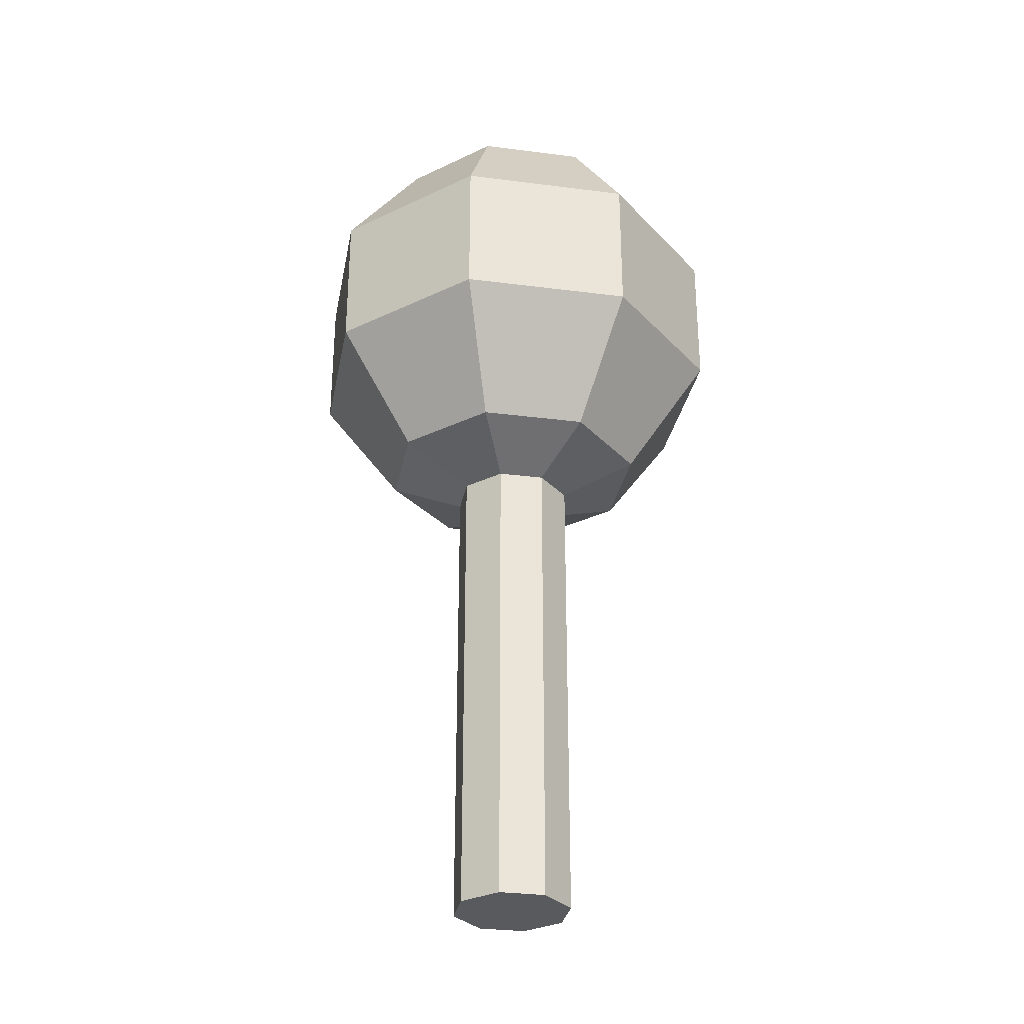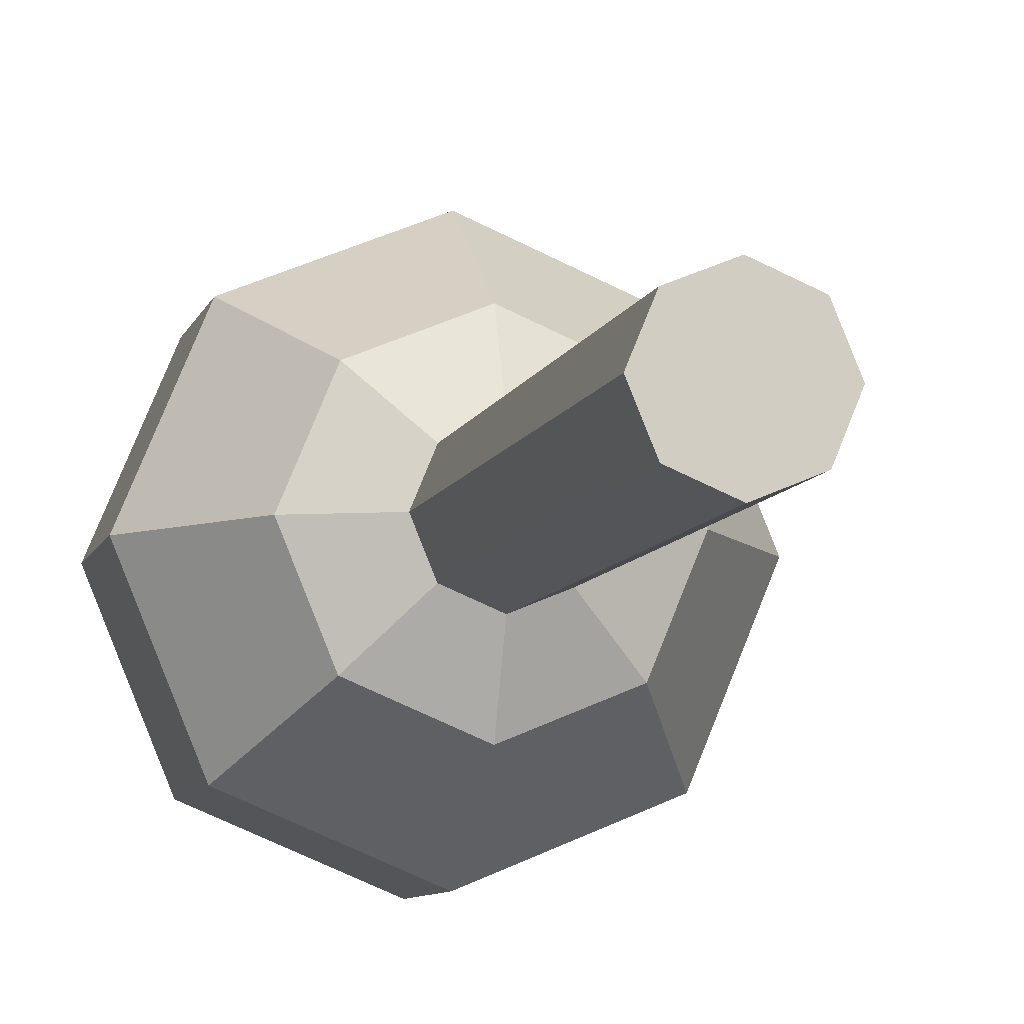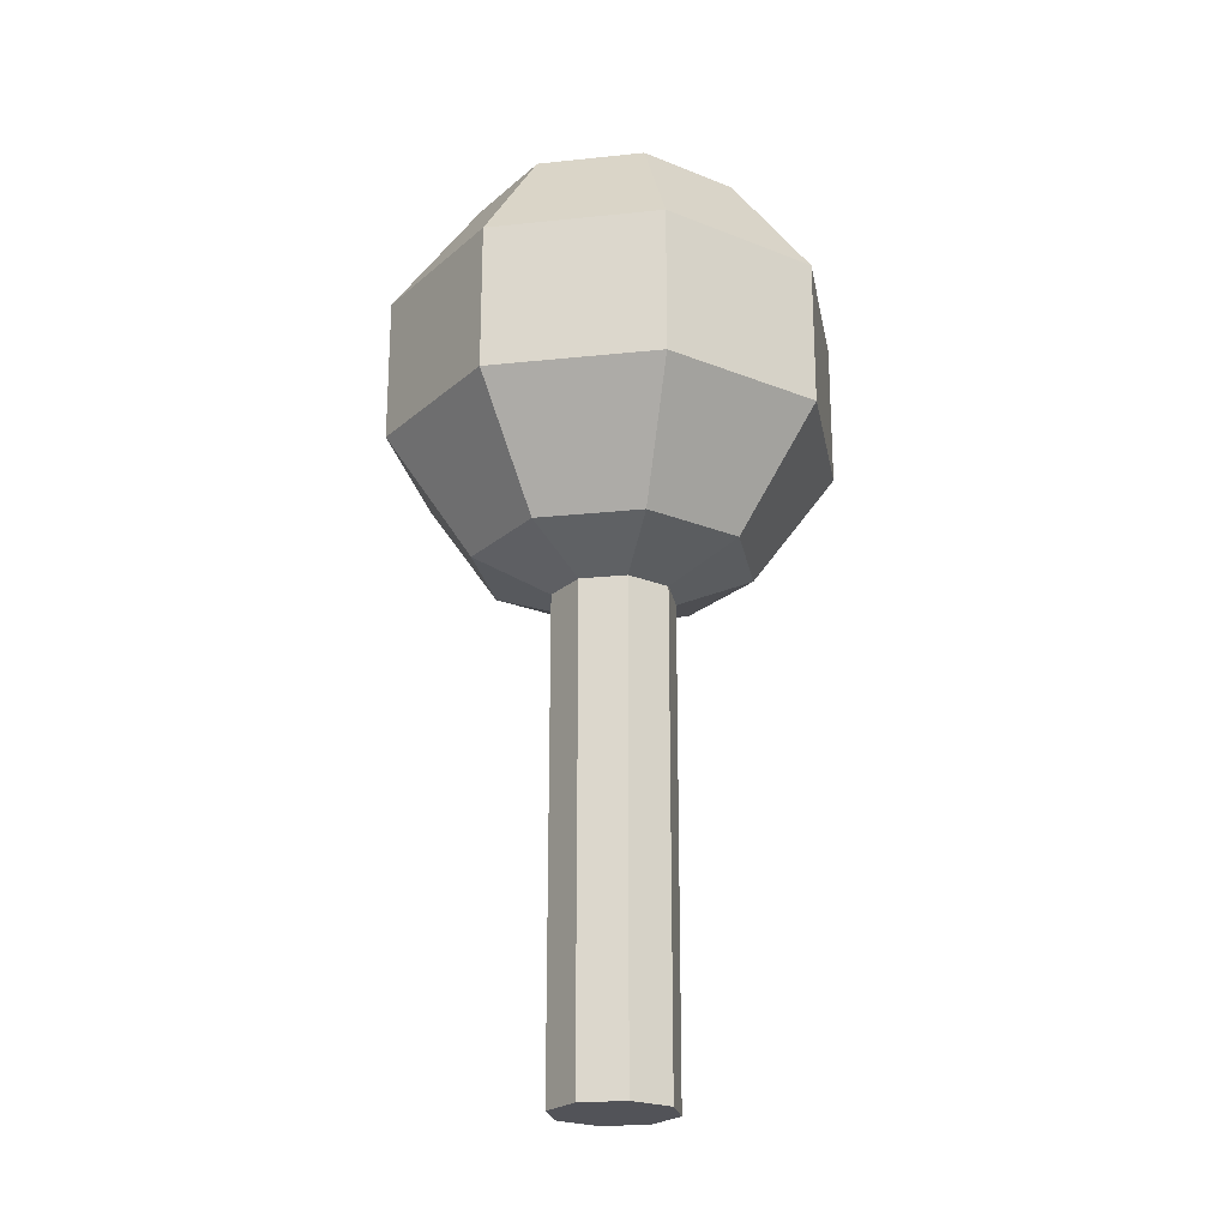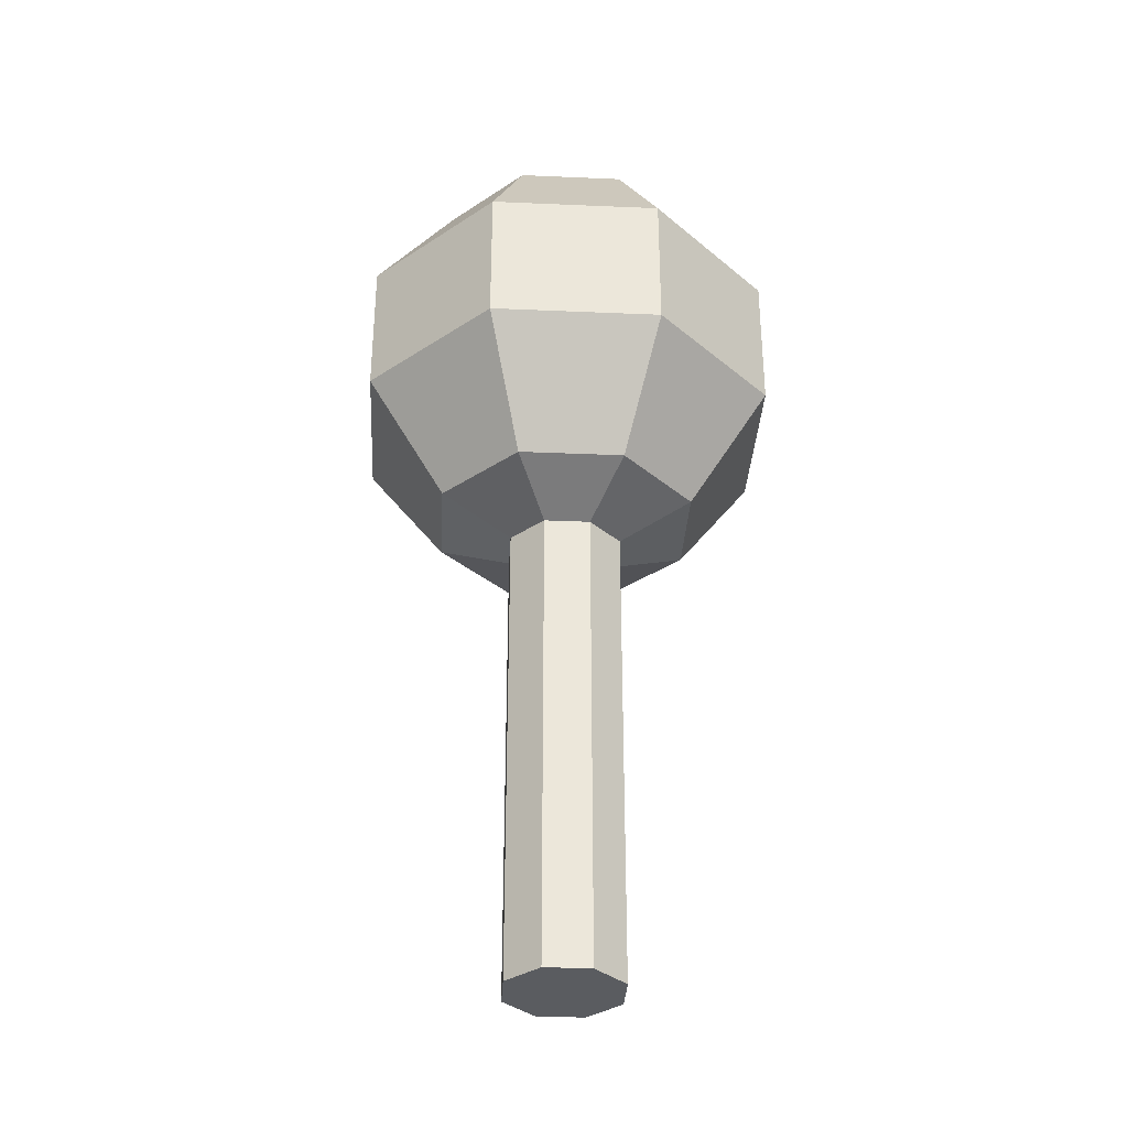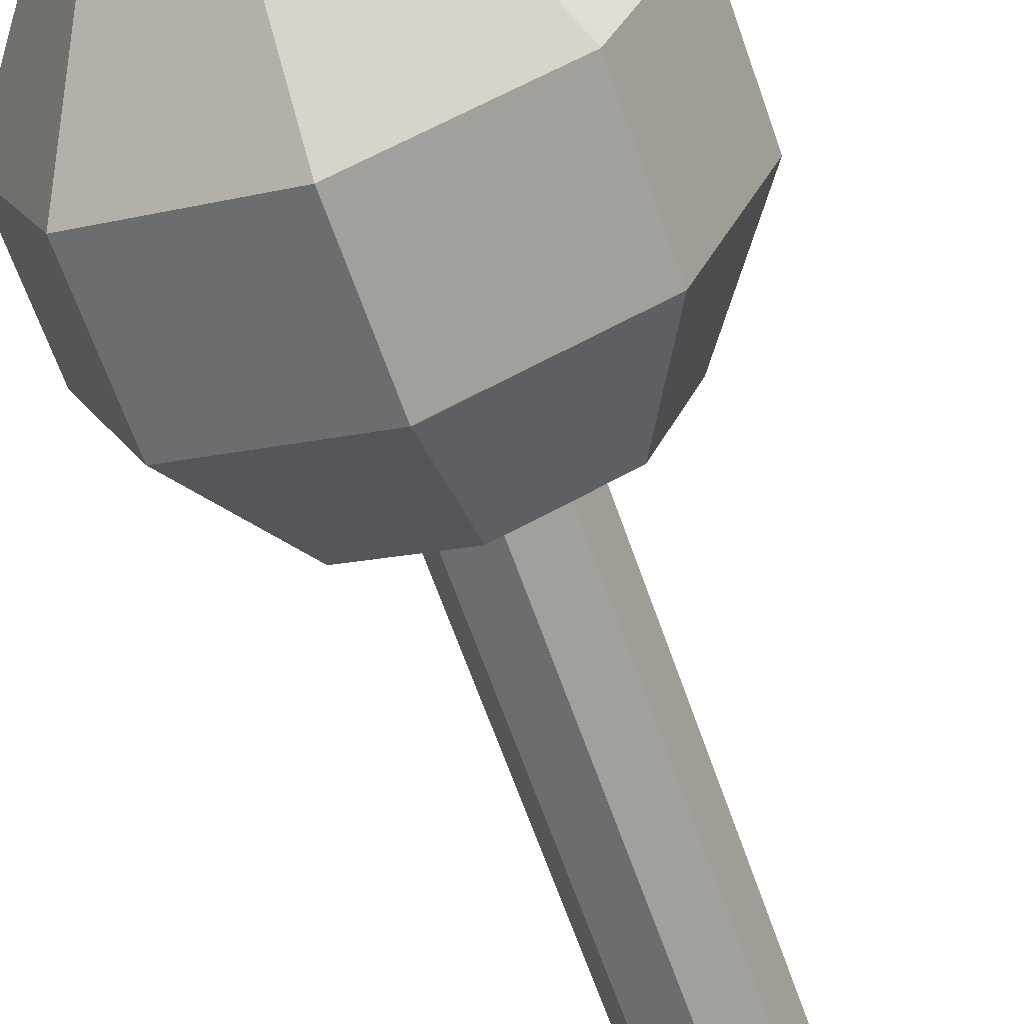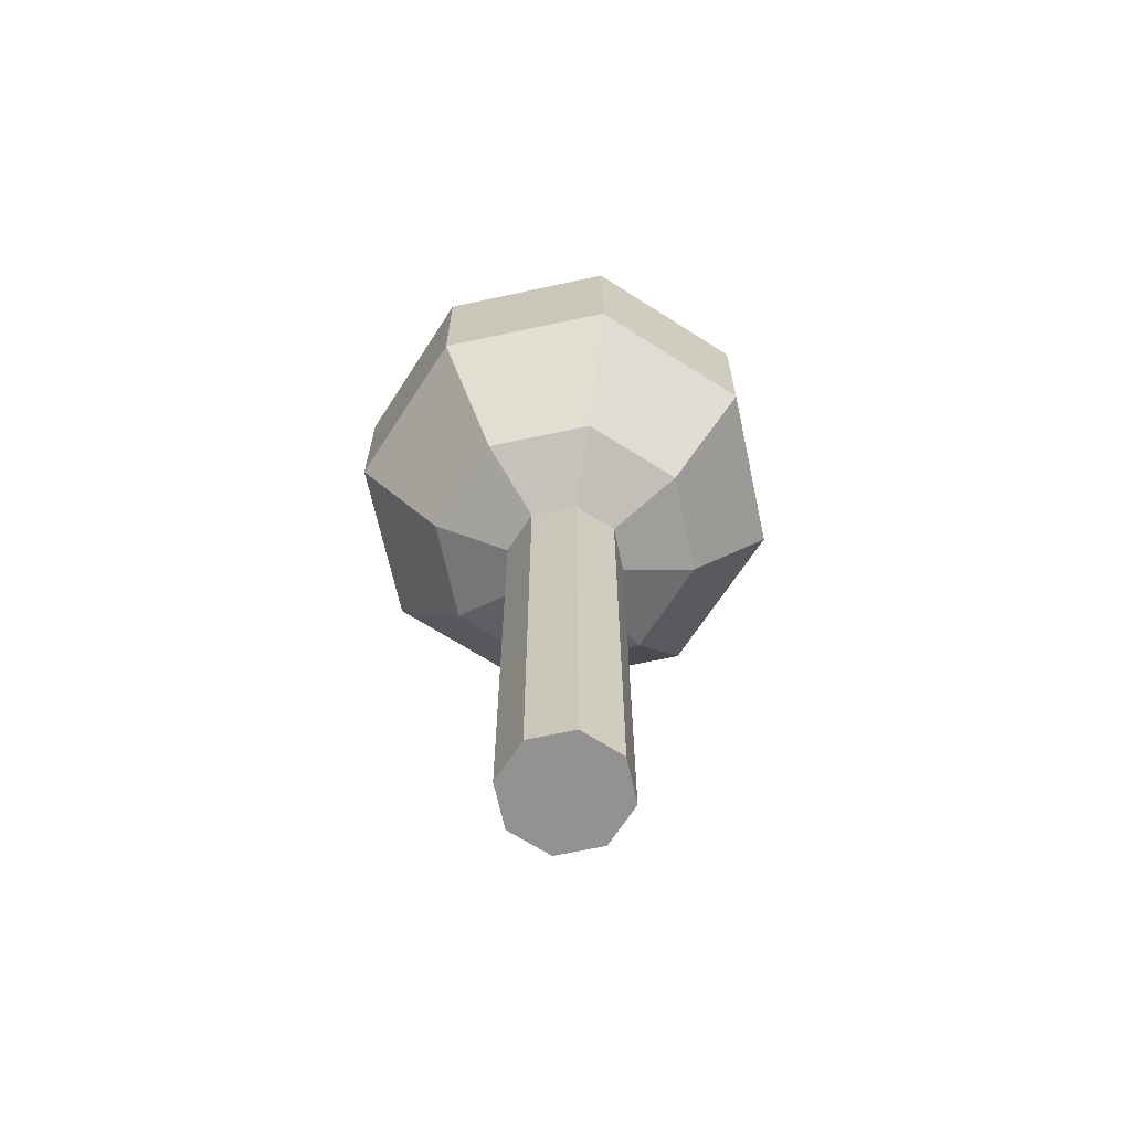
<metadata>
{"format":"obj","ext":"obj","renderer":"f3d","projection":"perspective","resolution":1024,"background":"white","views":[{"elev":-30.7,"azim":-168.0,"up":"+Y"},{"elev":-8.1,"azim":-13.8,"up":"+Z"},{"elev":-22.7,"azim":122.8,"up":"+Y"},{"elev":-34.3,"azim":64.2,"up":"+Y"},{"elev":-65.0,"azim":-160.7,"up":"+Z"},{"elev":-66.4,"azim":124.7,"up":"+Y"}]}
</metadata>
<code>
g SM_Prop_ArcadeMachine_01_Stick_01
v 0.01207 0.111 -0.01207
v 9.226e-10 0.1165 0
v 9.226e-10 0.111 -0.01707
v 9.226e-10 0.111 -0.01707
v 9.226e-10 0.1165 0
v -0.01207 0.111 -0.01207
v -0.01207 0.111 -0.01207
v 9.226e-10 0.1165 0
v -0.01707 0.111 0
v -0.01707 0.111 0
v 9.226e-10 0.1165 0
v -0.01207 0.111 0.01207
v -0.01207 0.111 0.01207
v 9.226e-10 0.1165 0
v 9.226e-10 0.111 0.01707
v 9.226e-10 0.111 0.01707
v 9.226e-10 0.1165 0
v 0.01207 0.111 0.01207
v 0.01207 0.111 0.01207
v 9.226e-10 0.1165 0
v 0.01707 0.111 0
v 0.01707 0.111 0
v 9.226e-10 0.1165 0
v 0.01207 0.111 -0.01207
v 0.01207 0.06398 -0.01207
v 0.01954 0.0785 -0.01954
v 9.226e-10 0.0785 -0.02763
v 9.226e-10 0.06398 -0.01707
v 9.226e-10 0.06398 -0.01707
v 9.226e-10 0.0785 -0.02763
v -0.01954 0.0785 -0.01954
v -0.01207 0.06398 -0.01207
v -0.01207 0.06398 -0.01207
v -0.01954 0.0785 -0.01954
v -0.02763 0.0785 0
v -0.01707 0.06398 0
v -0.01707 0.06398 0
v -0.02763 0.0785 0
v -0.01954 0.0785 0.01954
v -0.01207 0.06398 0.01207
v -0.01207 0.06398 0.01207
v -0.01954 0.0785 0.01954
v 9.226e-10 0.0785 0.02763
v 9.226e-10 0.06398 0.01707
v 9.226e-10 0.06398 0.01707
v 9.226e-10 0.0785 0.02763
v 0.01954 0.0785 0.01954
v 0.01207 0.06398 0.01207
v 0.01207 0.06398 0.01207
v 0.01954 0.0785 0.01954
v 0.02763 0.0785 0
v 0.01707 0.06398 0
v 0.01707 0.06398 0
v 0.02763 0.0785 0
v 0.01954 0.0785 -0.01954
v 0.01207 0.06398 -0.01207
v 0.01954 0.0785 -0.01954
v 0.01954 0.09646 -0.01954
v 9.226e-10 0.09646 -0.02763
v 9.226e-10 0.0785 -0.02763
v 9.226e-10 0.0785 -0.02763
v 9.226e-10 0.09646 -0.02763
v -0.01954 0.09646 -0.01954
v -0.01954 0.0785 -0.01954
v -0.01954 0.0785 -0.01954
v -0.01954 0.09646 -0.01954
v -0.02763 0.09646 0
v -0.02763 0.0785 0
v -0.02763 0.0785 0
v -0.02763 0.09646 0
v -0.01954 0.09646 0.01954
v -0.01954 0.0785 0.01954
v -0.01954 0.0785 0.01954
v -0.01954 0.09646 0.01954
v 9.226e-10 0.09646 0.02763
v 9.226e-10 0.0785 0.02763
v 9.226e-10 0.0785 0.02763
v 9.226e-10 0.09646 0.02763
v 0.01954 0.09646 0.01954
v 0.01954 0.0785 0.01954
v 0.01954 0.0785 0.01954
v 0.01954 0.09646 0.01954
v 0.02763 0.09646 0
v 0.02763 0.0785 0
v 0.02763 0.0785 0
v 0.02763 0.09646 0
v 0.01954 0.09646 -0.01954
v 0.01954 0.0785 -0.01954
v 0.01954 0.09646 -0.01954
v 0.01207 0.111 -0.01207
v 9.226e-10 0.111 -0.01707
v 9.226e-10 0.09646 -0.02763
v 9.226e-10 0.09646 -0.02763
v 9.226e-10 0.111 -0.01707
v -0.01207 0.111 -0.01207
v -0.01954 0.09646 -0.01954
v -0.01954 0.09646 -0.01954
v -0.01207 0.111 -0.01207
v -0.01707 0.111 0
v -0.02763 0.09646 0
v -0.02763 0.09646 0
v -0.01707 0.111 0
v -0.01207 0.111 0.01207
v -0.01954 0.09646 0.01954
v -0.01954 0.09646 0.01954
v -0.01207 0.111 0.01207
v 9.226e-10 0.111 0.01707
v 9.226e-10 0.09646 0.02763
v 9.226e-10 0.09646 0.02763
v 9.226e-10 0.111 0.01707
v 0.01207 0.111 0.01207
v 0.01954 0.09646 0.01954
v 0.01954 0.09646 0.01954
v 0.01207 0.111 0.01207
v 0.01707 0.111 0
v 0.02763 0.09646 0
v 0.02763 0.09646 0
v 0.01707 0.111 0
v 0.01207 0.111 -0.01207
v 0.01954 0.09646 -0.01954
v 0.005318 0 -0.005318
v 9.226e-10 0 -0.007521
v -0.005318 0 -0.005318
v 0.007521 0 0
v -0.00752 0 0
v 0.005318 0 0.005318
v -0.005318 0 0.005318
v 9.226e-10 0 0.007521
v 0.01707 0.06398 0
v 0.007521 0.06004 0
v 0.005318 0.06004 0.005318
v 0.01207 0.06398 0.01207
v 0.01207 0.06398 0.01207
v 0.005318 0.06004 0.005318
v 9.226e-10 0.06004 0.007521
v 9.226e-10 0.06398 0.01707
v 9.226e-10 0.06398 0.01707
v 9.226e-10 0.06004 0.007521
v -0.005318 0.06004 0.005318
v -0.01207 0.06398 0.01207
v -0.01207 0.06398 0.01207
v -0.005318 0.06004 0.005318
v -0.00752 0.06004 0
v -0.01707 0.06398 0
v -0.01707 0.06398 0
v -0.00752 0.06004 0
v -0.005318 0.06004 -0.005318
v -0.01207 0.06398 -0.01207
v -0.01207 0.06398 -0.01207
v -0.005318 0.06004 -0.005318
v 9.226e-10 0.06004 -0.007521
v 9.226e-10 0.06398 -0.01707
v 9.226e-10 0.06398 -0.01707
v 9.226e-10 0.06004 -0.007521
v 0.005318 0.06004 -0.005318
v 0.01207 0.06398 -0.01207
v 0.01207 0.06398 -0.01207
v 0.005318 0.06004 -0.005318
v 0.007521 0.06004 0
v 0.01707 0.06398 0
v 0.005318 0.06004 0.005318
v 0.005318 0 0.005318
v 9.226e-10 0 0.007521
v 9.226e-10 0.06004 0.007521
v 9.226e-10 0.06004 0.007521
v 9.226e-10 0 0.007521
v -0.005318 0 0.005318
v -0.005318 0.06004 0.005318
v -0.005318 0.06004 0.005318
v -0.005318 0 0.005318
v -0.00752 0 0
v -0.00752 0.06004 0
v -0.00752 0.06004 0
v -0.00752 0 0
v -0.005318 0 -0.005318
v -0.005318 0.06004 -0.005318
v -0.005318 0.06004 -0.005318
v -0.005318 0 -0.005318
v 9.226e-10 0 -0.007521
v 9.226e-10 0.06004 -0.007521
v 9.226e-10 0.06004 -0.007521
v 9.226e-10 0 -0.007521
v 0.005318 0 -0.005318
v 0.005318 0.06004 -0.005318
v 0.005318 0.06004 -0.005318
v 0.005318 0 -0.005318
v 0.007521 0 0
v 0.007521 0.06004 0
v 0.007521 0.06004 0
v 0.007521 0 0
v 0.005318 0 0.005318
v 0.005318 0.06004 0.005318
g SM_Prop_ArcadeMachine_01_Stick_01_0
f 3 2 1
f 6 5 4
f 9 8 7
f 12 11 10
f 15 14 13
f 18 17 16
f 21 20 19
f 24 23 22
f 27 26 25
f 28 27 25
f 31 30 29
f 32 31 29
f 35 34 33
f 36 35 33
f 39 38 37
f 40 39 37
f 43 42 41
f 44 43 41
f 47 46 45
f 48 47 45
f 51 50 49
f 52 51 49
f 55 54 53
f 56 55 53
f 59 58 57
f 60 59 57
f 63 62 61
f 64 63 61
f 67 66 65
f 68 67 65
f 71 70 69
f 72 71 69
f 75 74 73
f 76 75 73
f 79 78 77
f 80 79 77
f 83 82 81
f 84 83 81
f 87 86 85
f 88 87 85
f 91 90 89
f 92 91 89
f 95 94 93
f 96 95 93
f 99 98 97
f 100 99 97
f 103 102 101
f 104 103 101
f 107 106 105
f 108 107 105
f 111 110 109
f 112 111 109
f 115 114 113
f 116 115 113
f 119 118 117
f 120 119 117
f 123 122 121
f 121 124 123
f 124 125 123
f 124 126 125
f 126 127 125
f 126 128 127
f 131 130 129
f 132 131 129
f 135 134 133
f 136 135 133
f 139 138 137
f 140 139 137
f 143 142 141
f 144 143 141
f 147 146 145
f 148 147 145
f 151 150 149
f 152 151 149
f 155 154 153
f 156 155 153
f 159 158 157
f 160 159 157
f 163 162 161
f 164 163 161
f 167 166 165
f 168 167 165
f 171 170 169
f 172 171 169
f 175 174 173
f 176 175 173
f 179 178 177
f 180 179 177
f 183 182 181
f 184 183 181
f 187 186 185
f 188 187 185
f 191 190 189
f 192 191 189

</code>
